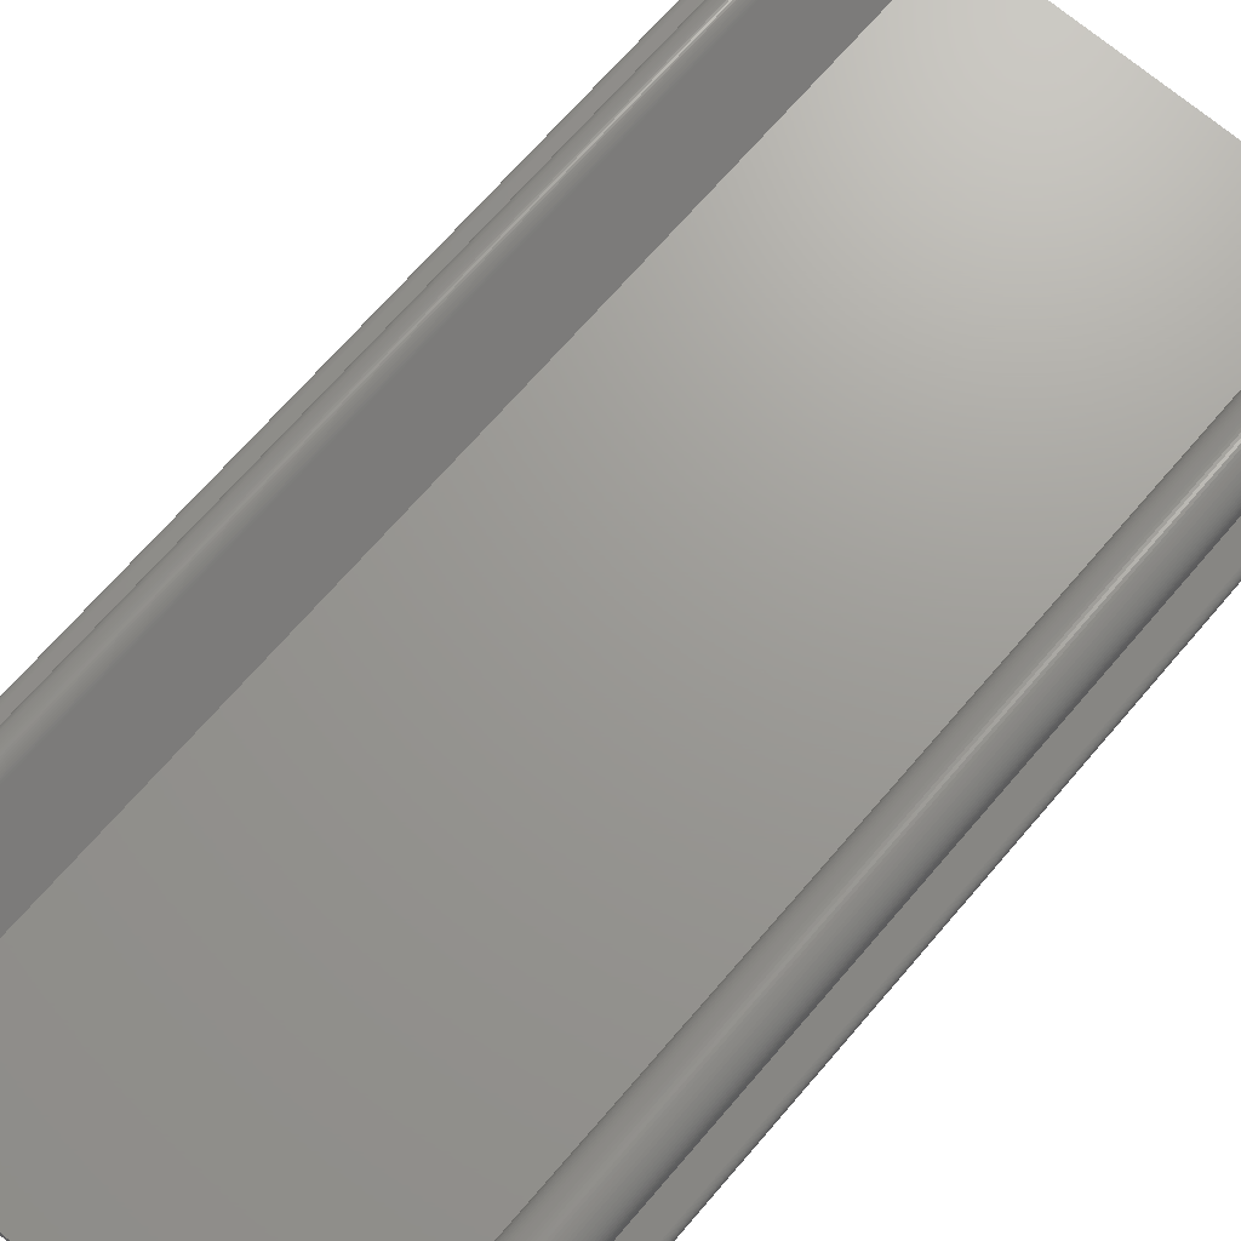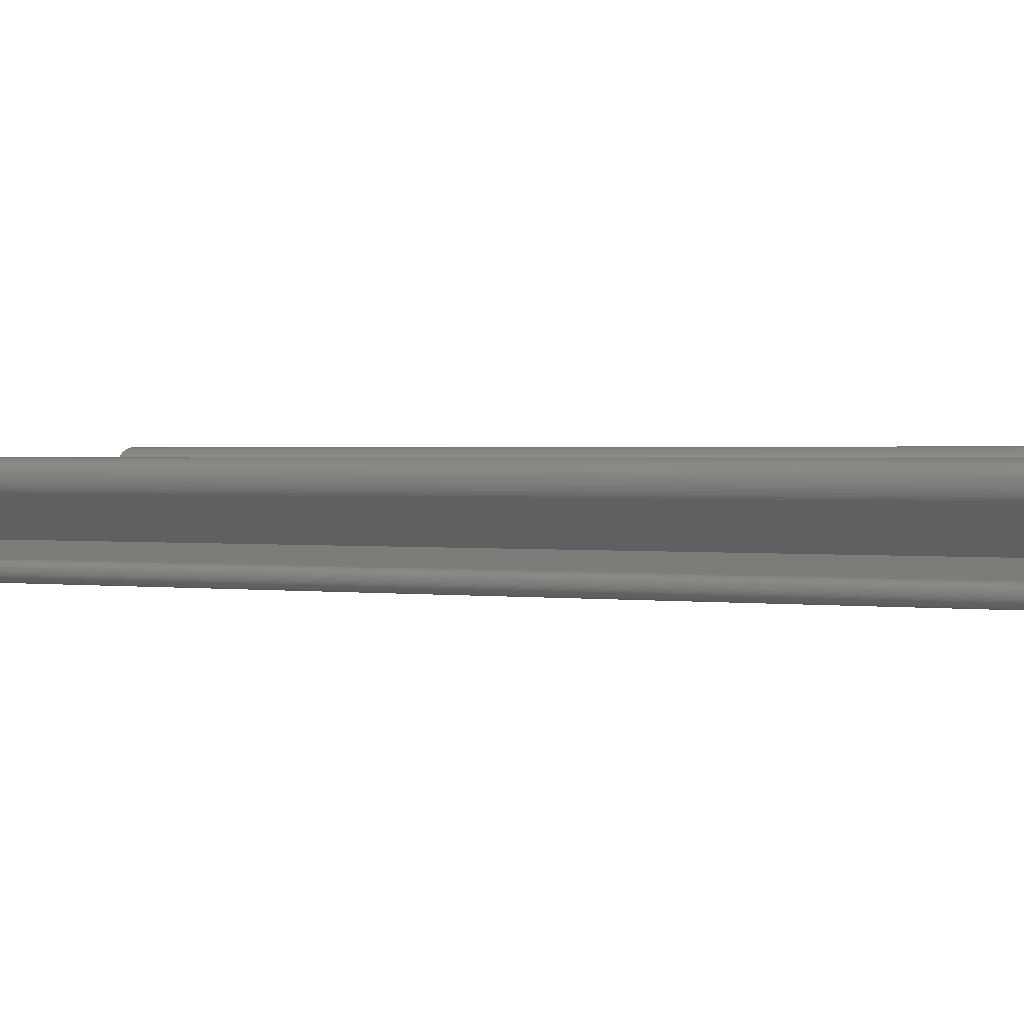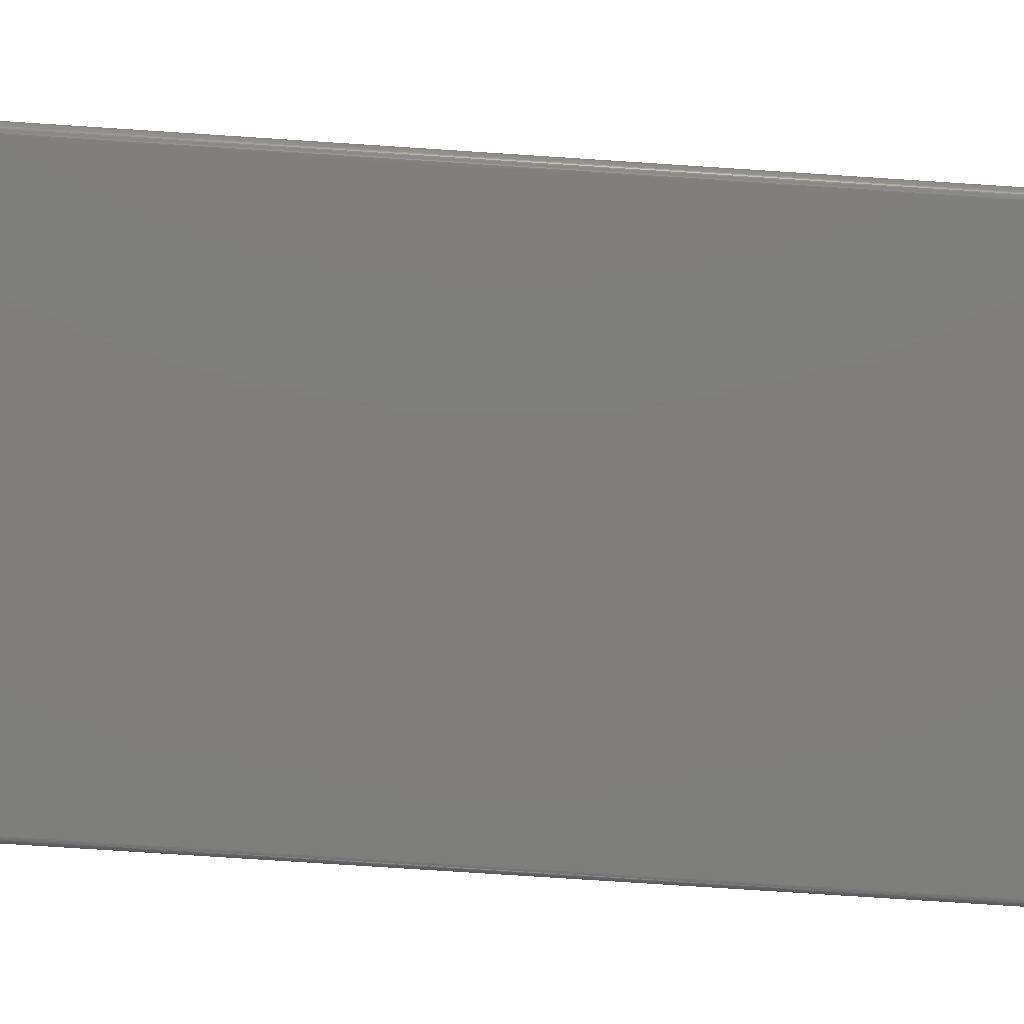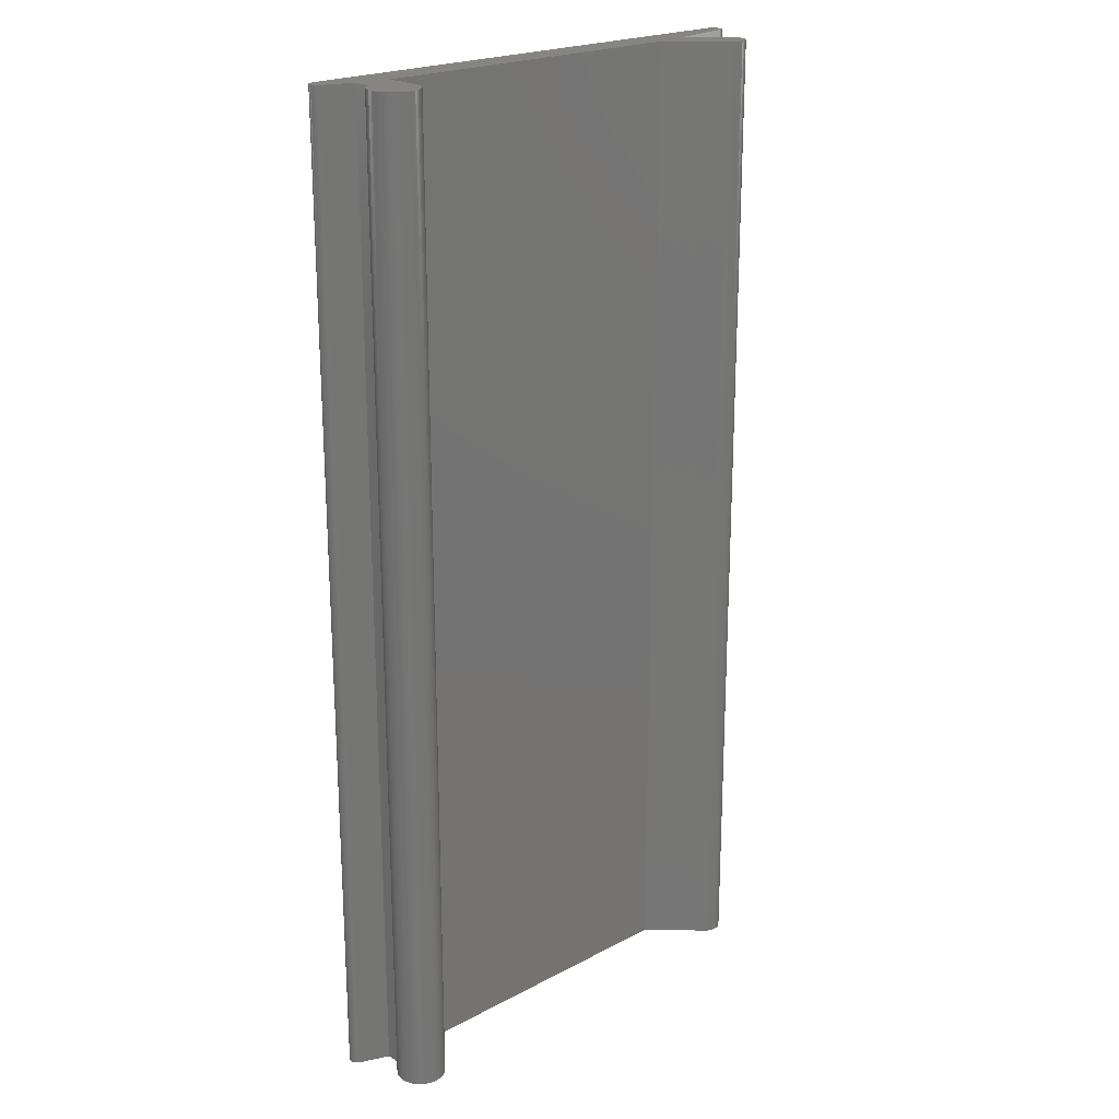
<metadata>
{"format":"stl","ext":"stl","renderer":"f3d","projection":"perspective","resolution":1024,"background":"white","views":[{"elev":69.4,"azim":40.7,"up":"+Y"},{"elev":1.1,"azim":-60.1,"up":"+Y"},{"elev":-78.3,"azim":86.3,"up":"+Y"},{"elev":21.6,"azim":137.0,"up":"+Z"}]}
</metadata>
<code>
# stl→obj: 320 verts, 636 faces
v 28.8 4.15 120
v 28.79 4.407 0
v 28.79 4.407 120
v 28.8 4.15 0
v 28.11 2.254 120
v 28.27 2.458 0
v 28.27 2.458 120
v 28.11 2.254 0
v 23.43 5.842 0
v 23.59 6.046 120
v 23.59 6.046 0
v 23.43 5.842 120
v 24.38 6.705 0
v 24.16 6.566 120
v 24.38 6.705 120
v 24.16 6.566 0
v 28.7 4.914 120
v 28.62 5.159 0
v 28.62 5.159 120
v 28.7 4.914 0
v 27.1 1.476 0
v 27.33 1.595 120
v 27.1 1.476 120
v 27.33 1.595 0
v 28.27 5.842 120
v 28.11 6.046 0
v 28.11 6.046 120
v 28.27 5.842 0
v 28.52 5.397 0
v 28.52 5.397 120
v 25.09 6.999 0
v 24.84 6.922 120
v 25.09 6.999 120
v 24.84 6.922 0
v 25.59 7.089 0
v 25.34 7.055 120
v 25.59 7.089 120
v 25.34 7.055 0
v 26.36 7.055 0
v 26.11 7.089 120
v 26.36 7.055 120
v 26.11 7.089 0
v 22.9 4.15 0
v 22.91 4.407 120
v 22.91 4.407 0
v 22.9 4.15 120
v 28.4 5.625 0
v 28.4 5.625 120
v 27.75 1.89 0
v 27.94 2.064 120
v 27.75 1.89 120
v 27.94 2.064 0
v 27.54 6.566 0
v 27.33 6.705 120
v 27.54 6.566 120
v 27.33 6.705 0
v 23.18 5.397 0
v 23.3 5.625 120
v 23.3 5.625 0
v 23.18 5.397 120
v 28.76 4.662 0
v 28.76 4.662 120
v 28.62 3.141 120
v 28.7 3.386 0
v 28.7 3.386 120
v 28.62 3.141 0
v 23.76 6.236 120
v 23.76 6.236 0
v 27.94 6.236 0
v 27.94 6.236 120
v 28.4 2.675 120
v 28.52 2.903 0
v 28.52 2.903 120
v 28.4 2.675 0
v 26.61 6.999 0
v 26.61 6.999 120
v 23.95 6.41 120
v 23.95 6.41 0
v 27.75 6.41 120
v 27.75 6.41 0
v 28.76 3.638 0
v 28.76 3.638 120
v 28.79 3.893 0
v 28.79 3.893 120
v 24.6 6.824 0
v 24.6 6.824 120
v 27.1 6.824 120
v 27.1 6.824 0
v 26.86 6.922 120
v 26.86 6.922 0
v 23 4.914 0
v 23.08 5.159 120
v 23.08 5.159 0
v 23 4.914 120
v 25.85 7.1 120
v 25.85 7.1 0
v 22.94 4.662 120
v 22.94 4.662 0
v 31 -3.287 0
v 31 -3.113 0
v 31 -3.2 0
v 30.98 -3.374 0
v 30.98 -3.026 0
v 30.97 -3.459 0
v 30.97 -2.941 0
v 30.94 -3.542 0
v 30.94 -2.858 0
v 30.91 -3.623 0
v 30.91 -2.777 0
v 30.87 -3.7 0
v 30.87 -2.7 0
v 30.82 -3.774 0
v 30.82 -2.626 0
v 30.77 -3.843 0
v 30.77 -2.557 0
v 30.71 -3.907 0
v 30.71 -2.493 0
v 30.64 -3.966 0
v 30.64 -2.434 0
v 30.57 -4.019 0
v 30.57 -2.381 0
v 30.5 -4.066 0
v 30.5 -2.334 0
v 30.42 -4.106 0
v 30.42 -2.294 0
v 30.34 -4.14 0
v 30.34 -2.26 0
v 30.26 -4.166 0
v 30.17 -4.185 0
v 30.09 -4.196 0
v 30 -4.2 0
v 26.9 -0.8571 0
v 22.9 -0.2 0
v 26.9 1.395 0
v -17.62 -0.2 0
v -30 -4.2 0
v -22.59 -0.8915 0
v -30.17 -2.215 0
v -30.09 -4.196 0
v -30.17 -4.185 0
v -30.26 -4.166 0
v -30.26 -2.234 0
v -30.34 -4.14 0
v -30.34 -2.26 0
v -30.42 -4.106 0
v -30.42 -2.294 0
v -30.5 -4.066 0
v -30.5 -2.334 0
v -30.57 -4.019 0
v -30.57 -2.381 0
v -30.64 -3.966 0
v -30.64 -2.434 0
v -30.71 -3.907 0
v -30.71 -2.493 0
v -30.77 -3.843 0
v -30.77 -2.557 0
v -30.82 -3.774 0
v -30.82 -2.626 0
v -30.87 -3.7 0
v -30.87 -2.7 0
v -30.91 -3.623 0
v -30.91 -2.777 0
v -30.94 -3.542 0
v -30.94 -2.858 0
v -30.97 -3.459 0
v -30.97 -2.941 0
v -30.98 -3.374 0
v -30.98 -3.026 0
v -31 -3.287 0
v -31 -3.113 0
v -31 -3.2 0
v 27.54 1.734 0
v -23.39 5.564 0
v -26.21 2.736 0
v -23.51 5.682 0
v -23.65 5.788 0
v -23.8 5.882 0
v -23.95 5.963 0
v -24.12 6.029 0
v -24.28 6.082 0
v -24.45 6.12 0
v -24.63 6.142 0
v -24.8 6.15 0
v -24.97 6.142 0
v -25.15 6.12 0
v -25.32 6.082 0
v -25.48 6.029 0
v -25.65 5.963 0
v -25.8 5.882 0
v -25.95 5.788 0
v -26.09 5.682 0
v -26.21 5.564 0
v -26.33 2.864 0
v -26.33 5.436 0
v -26.44 3.003 0
v -26.44 5.297 0
v -26.53 3.15 0
v -26.53 5.15 0
v -26.61 3.305 0
v -26.61 4.995 0
v -26.68 3.466 0
v -26.68 4.834 0
v -26.73 3.632 0
v -26.73 4.668 0
v -26.77 3.803 0
v -26.77 4.497 0
v -26.79 3.976 0
v -26.79 4.324 0
v -26.8 4.15 0
v 26.9 1.395 120
v 27.54 1.734 120
v 31 -3.113 120
v 31 -3.287 120
v 31 -3.2 120
v 30.98 -3.026 120
v 30.98 -3.374 120
v 30.97 -2.941 120
v 30.97 -3.459 120
v 30.94 -2.858 120
v 30.94 -3.542 120
v 30.91 -2.777 120
v 30.91 -3.623 120
v 30.87 -2.7 120
v 30.87 -3.7 120
v 30.82 -2.626 120
v 30.82 -3.774 120
v 30.77 -2.557 120
v 30.77 -3.843 120
v 30.71 -2.493 120
v 30.71 -3.907 120
v 30.64 -2.434 120
v 30.64 -3.966 120
v 30.57 -2.381 120
v 30.57 -4.019 120
v 30.5 -2.334 120
v 30.5 -4.066 120
v 30.42 -2.294 120
v 30.42 -4.106 120
v 30.34 -2.26 120
v 30.34 -4.14 120
v 30.26 -4.166 120
v 30.17 -4.185 120
v 30.09 -4.196 120
v 30 -4.2 120
v 26.9 -0.8571 120
v 22.9 -0.2 120
v -17.62 -0.2 120
v -30 -4.2 120
v -22.59 -0.8915 120
v -30.17 -2.215 120
v -30.09 -4.196 120
v -30.17 -4.185 120
v -30.26 -2.234 120
v -30.26 -4.166 120
v -30.34 -2.26 120
v -30.34 -4.14 120
v -30.42 -2.294 120
v -30.42 -4.106 120
v -30.5 -2.334 120
v -30.5 -4.066 120
v -30.57 -2.381 120
v -30.57 -4.019 120
v -30.64 -2.434 120
v -30.64 -3.966 120
v -30.71 -2.493 120
v -30.71 -3.907 120
v -30.77 -2.557 120
v -30.77 -3.843 120
v -30.82 -2.626 120
v -30.82 -3.774 120
v -30.87 -2.7 120
v -30.87 -3.7 120
v -30.91 -2.777 120
v -30.91 -3.623 120
v -30.94 -2.858 120
v -30.94 -3.542 120
v -30.97 -2.941 120
v -30.97 -3.459 120
v -30.98 -3.026 120
v -30.98 -3.374 120
v -31 -3.113 120
v -31 -3.287 120
v -31 -3.2 120
v -23.39 5.564 120
v -26.21 2.736 120
v -23.51 5.682 120
v -23.65 5.788 120
v -23.8 5.882 120
v -23.95 5.963 120
v -24.12 6.029 120
v -24.28 6.082 120
v -24.45 6.12 120
v -24.63 6.142 120
v -24.8 6.15 120
v -24.97 6.142 120
v -25.15 6.12 120
v -25.32 6.082 120
v -25.48 6.029 120
v -25.65 5.963 120
v -25.8 5.882 120
v -25.95 5.788 120
v -26.09 5.682 120
v -26.21 5.564 120
v -26.33 5.436 120
v -26.33 2.864 120
v -26.44 5.297 120
v -26.44 3.003 120
v -26.53 5.15 120
v -26.53 3.15 120
v -26.61 4.995 120
v -26.61 3.305 120
v -26.68 4.834 120
v -26.68 3.466 120
v -26.73 4.668 120
v -26.73 3.632 120
v -26.77 4.497 120
v -26.77 3.803 120
v -26.79 4.324 120
v -26.79 3.976 120
v -26.8 4.15 120
f 1 2 3
f 2 1 4
f 5 6 7
f 6 5 8
f 9 10 11
f 10 9 12
f 13 14 15
f 14 13 16
f 17 18 19
f 18 17 20
f 21 22 23
f 22 21 24
f 25 26 27
f 26 25 28
f 19 29 30
f 29 19 18
f 31 32 33
f 32 31 34
f 35 36 37
f 36 35 38
f 39 40 41
f 40 39 42
f 43 44 45
f 44 43 46
f 30 47 48
f 47 30 29
f 49 50 51
f 50 49 52
f 53 54 55
f 54 53 56
f 57 58 59
f 58 57 60
f 3 61 62
f 61 3 2
f 63 64 65
f 64 63 66
f 11 67 68
f 67 11 10
f 59 12 9
f 12 59 58
f 27 69 70
f 69 27 26
f 71 72 73
f 72 71 74
f 75 41 76
f 41 75 39
f 16 77 14
f 77 16 78
f 38 33 36
f 33 38 31
f 69 79 70
f 79 69 80
f 48 28 25
f 28 48 47
f 65 81 82
f 81 65 64
f 82 83 84
f 83 82 81
f 62 20 17
f 20 62 61
f 85 15 86
f 15 85 13
f 56 87 54
f 87 56 88
f 88 89 87
f 89 88 90
f 91 92 93
f 92 91 94
f 34 86 32
f 86 34 85
f 42 95 40
f 95 42 96
f 93 60 57
f 60 93 92
f 7 74 71
f 74 7 6
f 45 97 98
f 97 45 44
f 99 100 101
f 102 100 99
f 102 103 100
f 104 103 102
f 104 105 103
f 106 105 104
f 106 107 105
f 108 107 106
f 108 109 107
f 110 109 108
f 110 111 109
f 112 111 110
f 112 113 111
f 114 113 112
f 114 115 113
f 116 115 114
f 116 117 115
f 118 117 116
f 118 119 117
f 120 119 118
f 120 121 119
f 122 121 120
f 122 123 121
f 124 123 122
f 124 125 123
f 126 125 124
f 126 127 125
f 128 127 126
f 129 127 128
f 130 127 129
f 131 127 130
f 131 132 127
f 133 134 132
f 134 43 90
f 90 43 75
f 75 43 39
f 39 43 42
f 42 43 96
f 96 43 35
f 35 43 38
f 38 43 31
f 31 43 34
f 34 43 85
f 85 43 13
f 13 43 16
f 16 43 78
f 78 43 68
f 68 43 11
f 11 43 9
f 9 43 59
f 59 43 57
f 57 43 93
f 93 43 91
f 91 43 98
f 134 133 43
f 131 133 132
f 131 135 133
f 136 135 131
f 135 136 137
f 138 136 139
f 138 139 140
f 136 138 137
f 141 138 140
f 141 142 138
f 143 142 141
f 143 144 142
f 145 144 143
f 145 146 144
f 147 146 145
f 147 148 146
f 149 148 147
f 149 150 148
f 151 150 149
f 151 152 150
f 153 152 151
f 153 154 152
f 155 154 153
f 155 156 154
f 157 156 155
f 157 158 156
f 159 158 157
f 159 160 158
f 161 160 159
f 161 162 160
f 163 162 161
f 163 164 162
f 165 164 163
f 165 166 164
f 167 166 165
f 167 168 166
f 169 168 167
f 169 170 168
f 170 169 171
f 83 2 4
f 81 2 83
f 81 61 2
f 64 61 81
f 64 20 61
f 66 20 64
f 66 18 20
f 72 18 66
f 72 29 18
f 74 29 72
f 74 47 29
f 6 47 74
f 6 28 47
f 8 28 6
f 8 26 28
f 52 26 8
f 52 69 26
f 49 69 52
f 49 80 69
f 172 80 49
f 172 53 80
f 24 53 172
f 24 56 53
f 21 56 24
f 21 88 56
f 134 88 21
f 88 134 90
f 98 43 45
f 137 173 135
f 174 173 137
f 173 174 175
f 175 174 176
f 176 174 177
f 177 174 178
f 178 174 179
f 179 174 180
f 180 174 181
f 181 174 182
f 182 174 183
f 183 174 184
f 184 174 185
f 185 174 186
f 186 174 187
f 187 174 188
f 188 174 189
f 189 174 190
f 190 174 191
f 174 192 191
f 193 192 174
f 193 194 192
f 195 194 193
f 195 196 194
f 197 196 195
f 197 198 196
f 199 198 197
f 199 200 198
f 201 200 199
f 201 202 200
f 203 202 201
f 203 204 202
f 205 204 203
f 205 206 204
f 207 206 205
f 207 208 206
f 208 207 209
f 134 23 210
f 23 134 21
f 98 94 91
f 94 98 97
f 50 8 5
f 8 50 52
f 80 55 79
f 55 80 53
f 90 76 89
f 76 90 75
f 96 37 95
f 37 96 35
f 78 67 77
f 67 78 68
f 3 84 1
f 62 84 3
f 62 82 84
f 17 82 62
f 17 65 82
f 19 65 17
f 19 63 65
f 30 63 19
f 30 73 63
f 48 73 30
f 48 71 73
f 25 71 48
f 25 7 71
f 27 7 25
f 27 5 7
f 70 5 27
f 70 50 5
f 79 50 70
f 79 51 50
f 55 51 79
f 55 211 51
f 54 211 55
f 54 22 211
f 87 22 54
f 87 23 22
f 87 210 23
f 46 210 89
f 89 210 87
f 212 213 214
f 215 213 212
f 215 216 213
f 217 216 215
f 217 218 216
f 219 218 217
f 219 220 218
f 221 220 219
f 221 222 220
f 223 222 221
f 223 224 222
f 225 224 223
f 225 226 224
f 227 226 225
f 227 228 226
f 229 228 227
f 229 230 228
f 231 230 229
f 231 232 230
f 233 232 231
f 233 234 232
f 235 234 233
f 235 236 234
f 237 236 235
f 237 238 236
f 239 238 237
f 239 240 238
f 239 241 240
f 239 242 241
f 239 243 242
f 239 244 243
f 245 244 239
f 46 89 76
f 46 76 41
f 46 41 40
f 46 40 95
f 46 95 37
f 46 37 36
f 46 36 33
f 46 33 32
f 46 32 86
f 46 86 15
f 46 15 14
f 46 14 77
f 46 77 67
f 46 67 10
f 46 10 12
f 46 12 58
f 46 58 60
f 46 60 92
f 46 92 94
f 46 94 97
f 46 97 44
f 246 210 46
f 210 246 245
f 246 244 245
f 247 244 246
f 248 247 249
f 247 248 244
f 250 248 249
f 248 250 251
f 250 252 251
f 253 252 250
f 253 254 252
f 255 254 253
f 255 256 254
f 257 256 255
f 257 258 256
f 259 258 257
f 259 260 258
f 261 260 259
f 261 262 260
f 263 262 261
f 263 264 262
f 265 264 263
f 265 266 264
f 267 266 265
f 267 268 266
f 269 268 267
f 269 270 268
f 271 270 269
f 271 272 270
f 273 272 271
f 273 274 272
f 275 274 273
f 275 276 274
f 277 276 275
f 277 278 276
f 279 278 277
f 279 280 278
f 281 280 279
f 281 282 280
f 282 281 283
f 284 249 247
f 285 284 286
f 285 286 287
f 285 287 288
f 285 288 289
f 285 289 290
f 285 290 291
f 285 291 292
f 285 292 293
f 285 293 294
f 285 294 295
f 285 295 296
f 285 296 297
f 285 297 298
f 285 298 299
f 285 299 300
f 285 300 301
f 285 301 302
f 285 302 303
f 284 285 249
f 304 285 303
f 304 305 285
f 306 305 304
f 306 307 305
f 308 307 306
f 308 309 307
f 310 309 308
f 310 311 309
f 312 311 310
f 312 313 311
f 314 313 312
f 314 315 313
f 316 315 314
f 316 317 315
f 318 317 316
f 318 319 317
f 319 318 320
f 24 211 22
f 211 24 172
f 172 51 211
f 51 172 49
f 84 4 1
f 4 84 83
f 73 66 63
f 66 73 72
f 245 134 210
f 134 245 132
f 133 46 43
f 46 133 246
f 220 104 218
f 104 220 106
f 213 101 214
f 101 213 99
f 133 247 246
f 247 133 135
f 117 231 229
f 231 117 119
f 136 244 248
f 244 136 131
f 164 273 162
f 273 164 275
f 126 238 240
f 238 126 124
f 168 277 166
f 277 168 279
f 170 279 168
f 279 170 281
f 140 251 252
f 251 140 139
f 230 114 228
f 114 230 116
f 228 112 226
f 112 228 114
f 153 268 155
f 268 153 266
f 131 243 244
f 243 131 130
f 227 117 229
f 117 227 115
f 159 274 161
f 274 159 272
f 169 283 171
f 283 169 282
f 226 110 224
f 110 226 112
f 156 265 154
f 265 156 267
f 153 264 266
f 264 153 151
f 118 230 232
f 230 118 116
f 160 269 158
f 269 160 271
f 158 267 156
f 267 158 269
f 130 242 243
f 242 130 129
f 224 108 222
f 108 224 110
f 150 263 261
f 263 150 152
f 119 233 231
f 233 119 121
f 124 236 238
f 236 124 122
f 212 103 215
f 103 212 100
f 142 255 253
f 255 142 144
f 137 250 249
f 250 137 138
f 225 115 227
f 115 225 113
f 214 100 212
f 100 214 101
f 222 106 220
f 106 222 108
f 141 252 254
f 252 141 140
f 152 265 263
f 265 152 154
f 216 99 213
f 99 216 102
f 163 278 165
f 278 163 276
f 218 102 216
f 102 218 104
f 148 261 259
f 261 148 150
f 125 239 237
f 239 125 127
f 120 232 234
f 232 120 118
f 147 258 260
f 258 147 145
f 138 253 250
f 253 138 142
f 151 262 264
f 262 151 149
f 129 241 242
f 241 129 128
f 128 240 241
f 240 128 126
f 127 245 239
f 245 127 132
f 139 248 251
f 248 139 136
f 165 280 167
f 280 165 278
f 144 257 255
f 257 144 146
f 217 107 219
f 107 217 105
f 157 272 159
f 272 157 270
f 215 105 217
f 105 215 103
f 155 270 157
f 270 155 268
f 161 276 163
f 276 161 274
f 121 235 233
f 235 121 123
f 143 254 256
f 254 143 141
f 223 113 225
f 113 223 111
f 146 259 257
f 259 146 148
f 221 111 223
f 111 221 109
f 167 282 169
f 282 167 280
f 162 271 160
f 271 162 273
f 219 109 221
f 109 219 107
f 122 234 236
f 234 122 120
f 171 281 170
f 281 171 283
f 166 275 164
f 275 166 277
f 145 256 258
f 256 145 143
f 149 260 262
f 260 149 147
f 123 237 235
f 237 123 125
f 173 286 284
f 286 173 175
f 247 173 284
f 173 247 135
f 191 303 302
f 303 191 192
f 181 293 292
f 293 181 182
f 202 310 200
f 310 202 312
f 187 299 298
f 299 187 188
f 207 320 209
f 320 207 319
f 182 294 293
f 294 182 183
f 184 296 295
f 296 184 185
f 203 317 205
f 317 203 315
f 193 307 195
f 307 193 305
f 196 304 194
f 304 196 306
f 200 308 198
f 308 200 310
f 209 318 208
f 318 209 320
f 201 315 203
f 315 201 313
f 185 297 296
f 297 185 186
f 175 287 286
f 287 175 176
f 190 302 301
f 302 190 191
f 205 319 207
f 319 205 317
f 179 291 290
f 291 179 180
f 198 306 196
f 306 198 308
f 188 300 299
f 300 188 189
f 176 288 287
f 288 176 177
f 174 305 193
f 305 174 285
f 180 292 291
f 292 180 181
f 206 314 204
f 314 206 316
f 189 301 300
f 301 189 190
f 186 298 297
f 298 186 187
f 208 316 206
f 316 208 318
f 183 295 294
f 295 183 184
f 194 303 192
f 303 194 304
f 204 312 202
f 312 204 314
f 195 309 197
f 309 195 307
f 197 311 199
f 311 197 309
f 199 313 201
f 313 199 311
f 174 249 285
f 249 174 137
f 178 290 289
f 290 178 179
f 177 289 288
f 289 177 178

</code>
